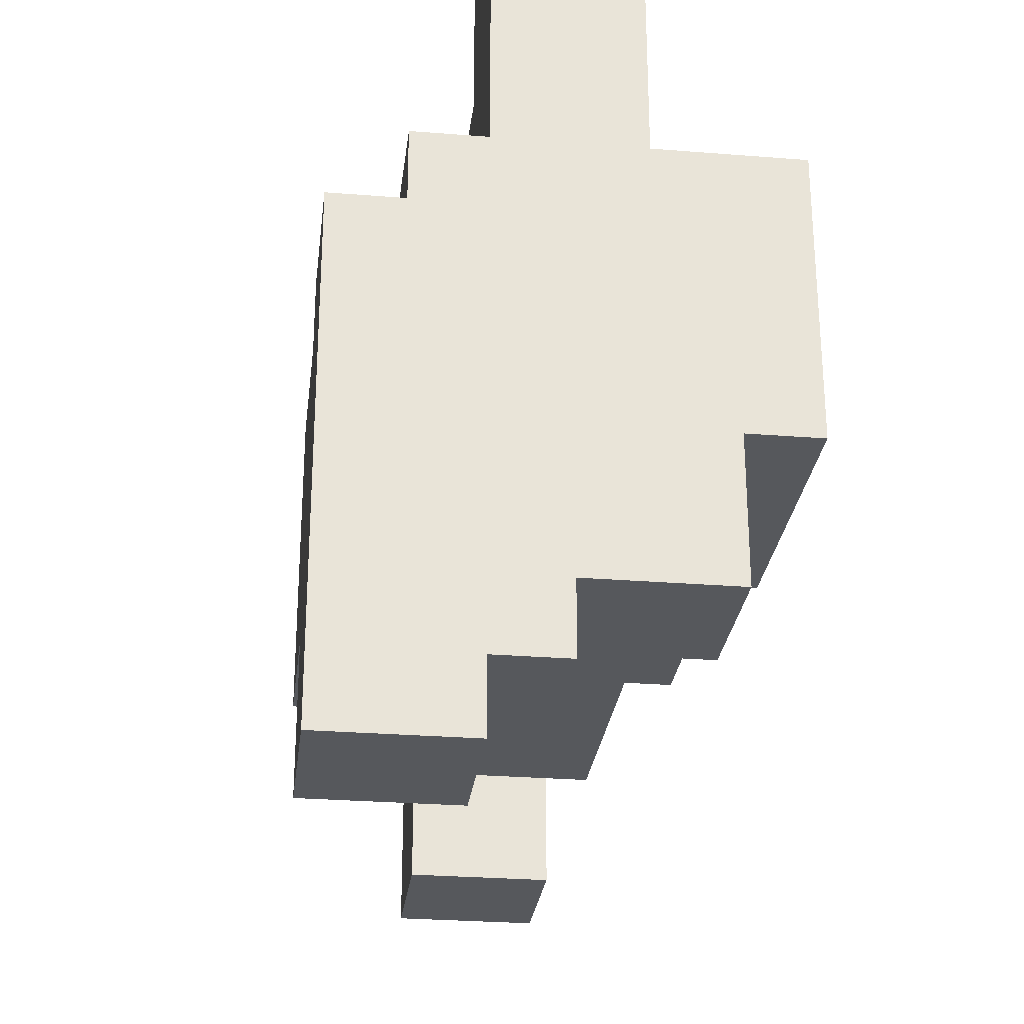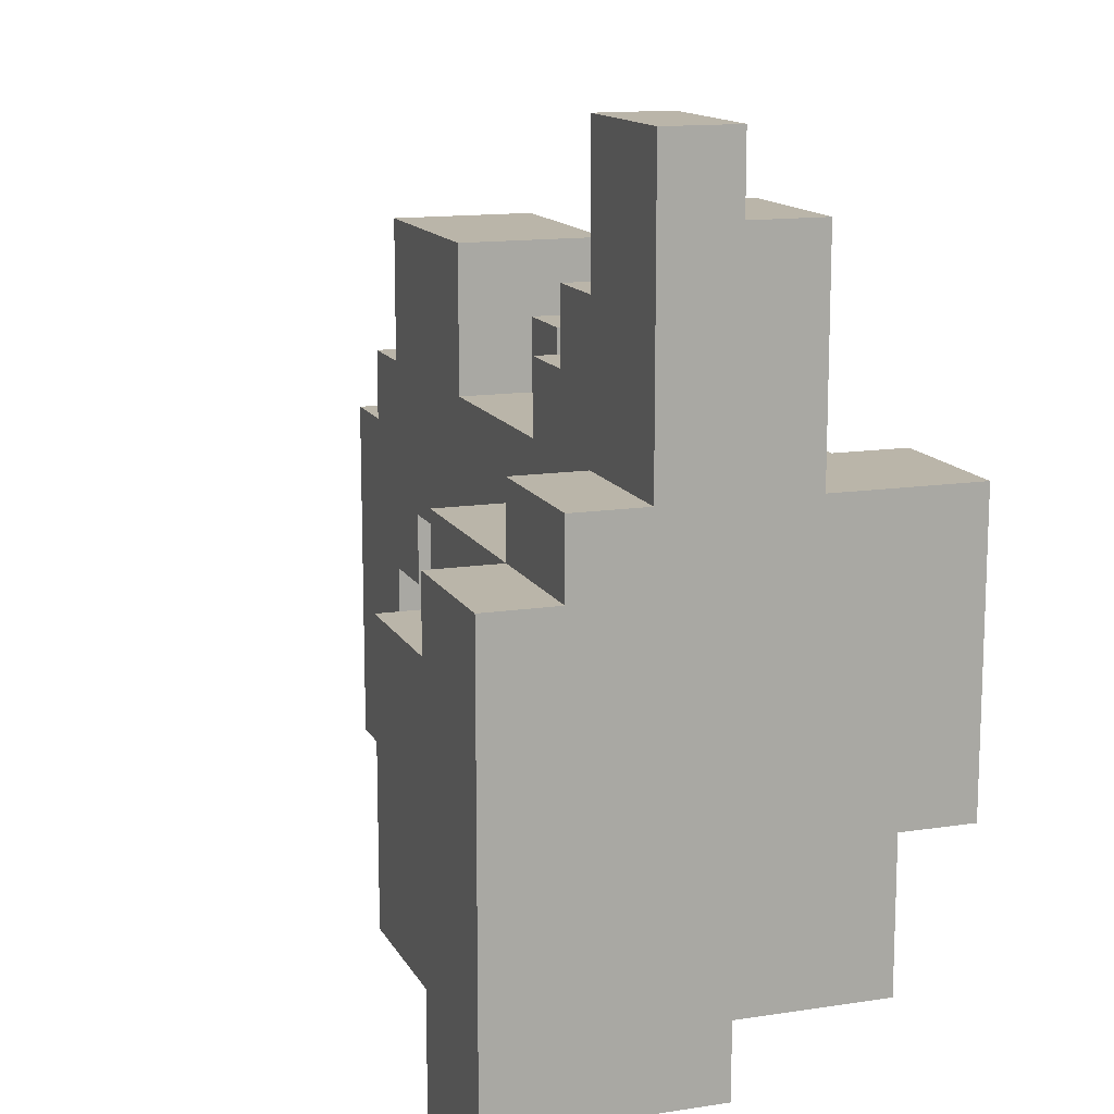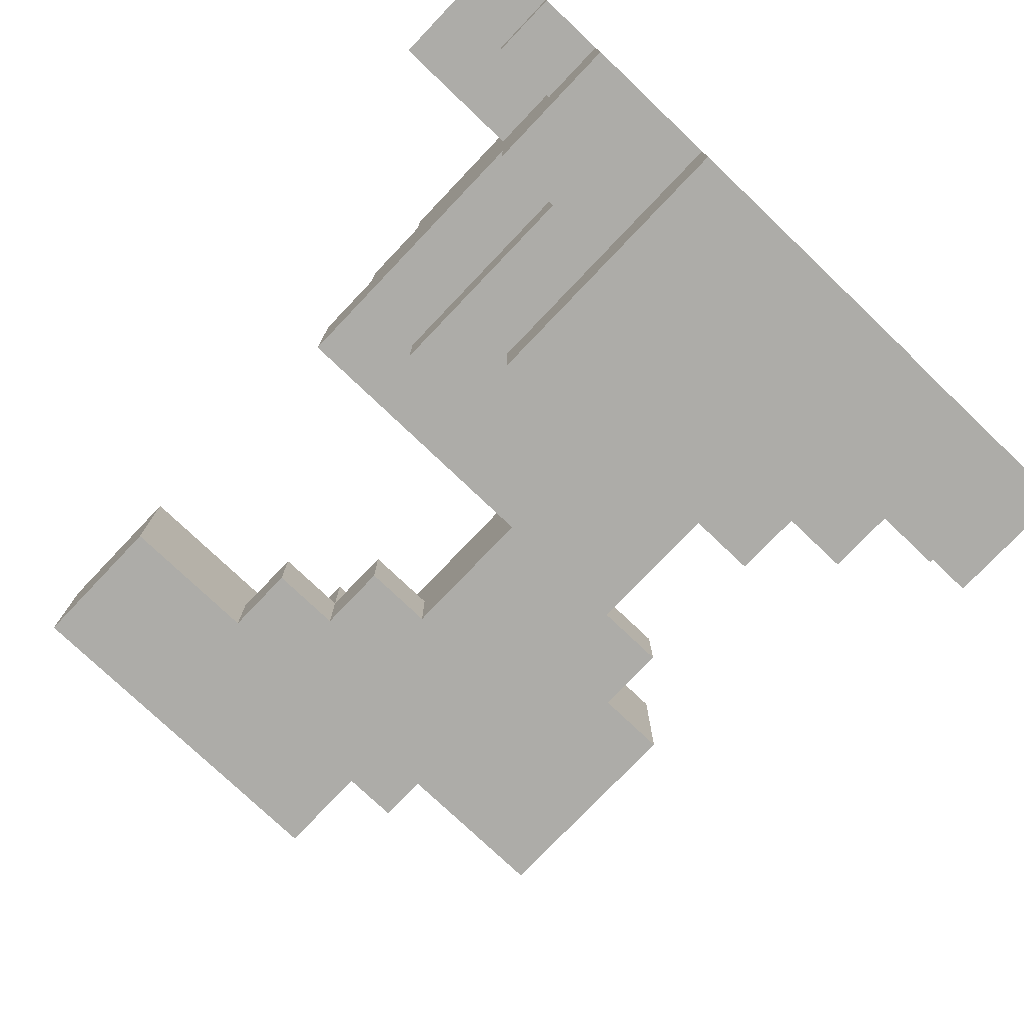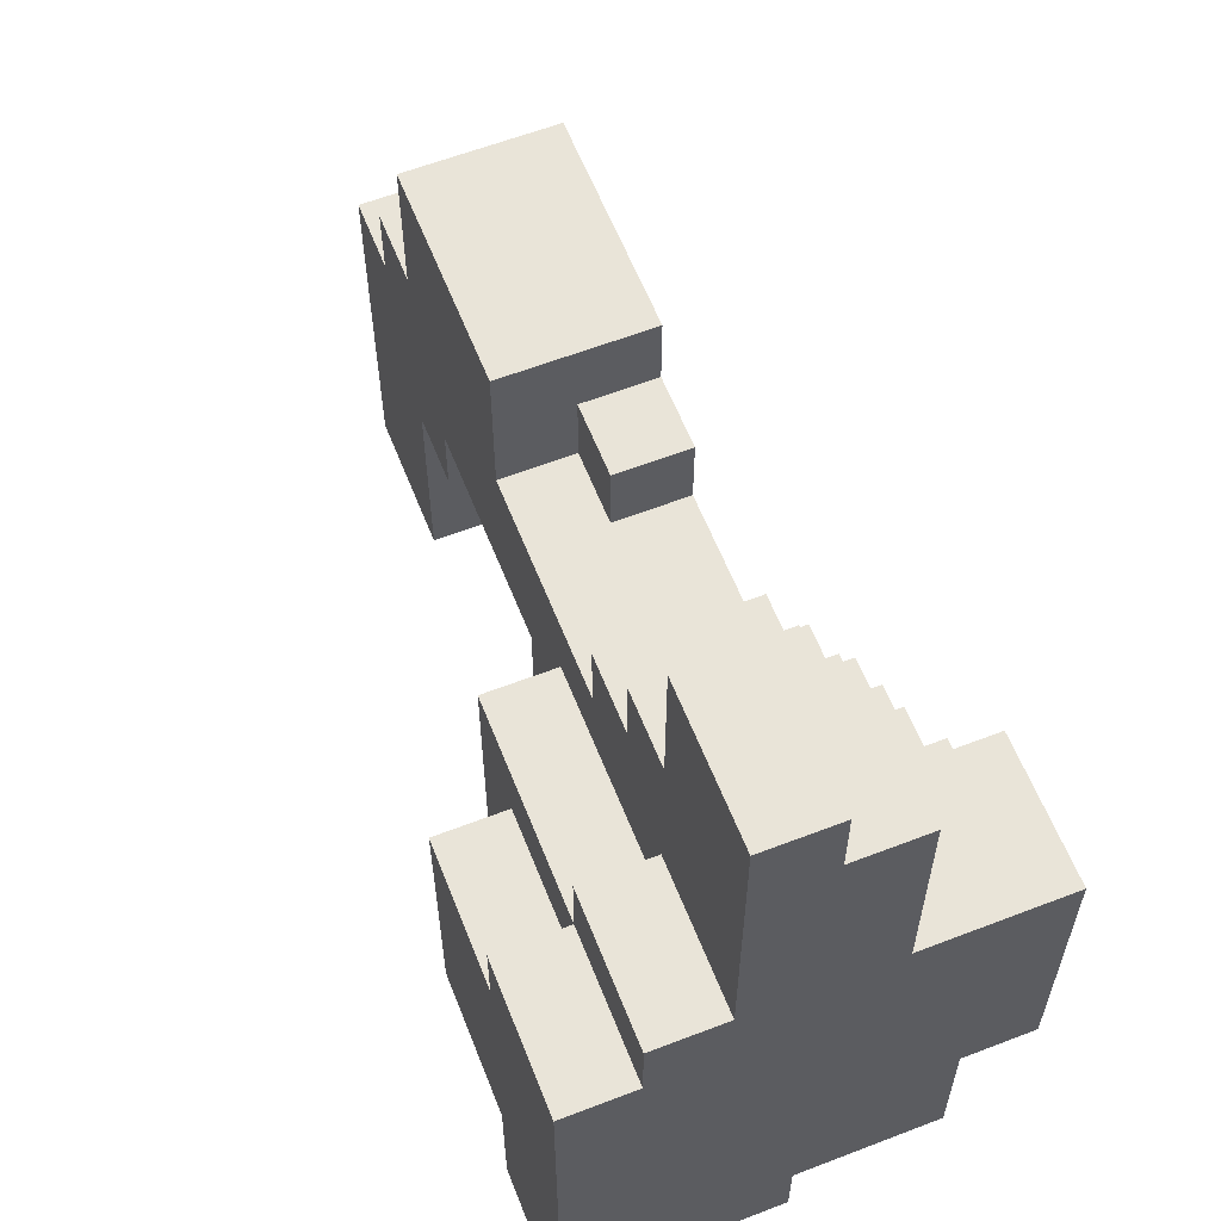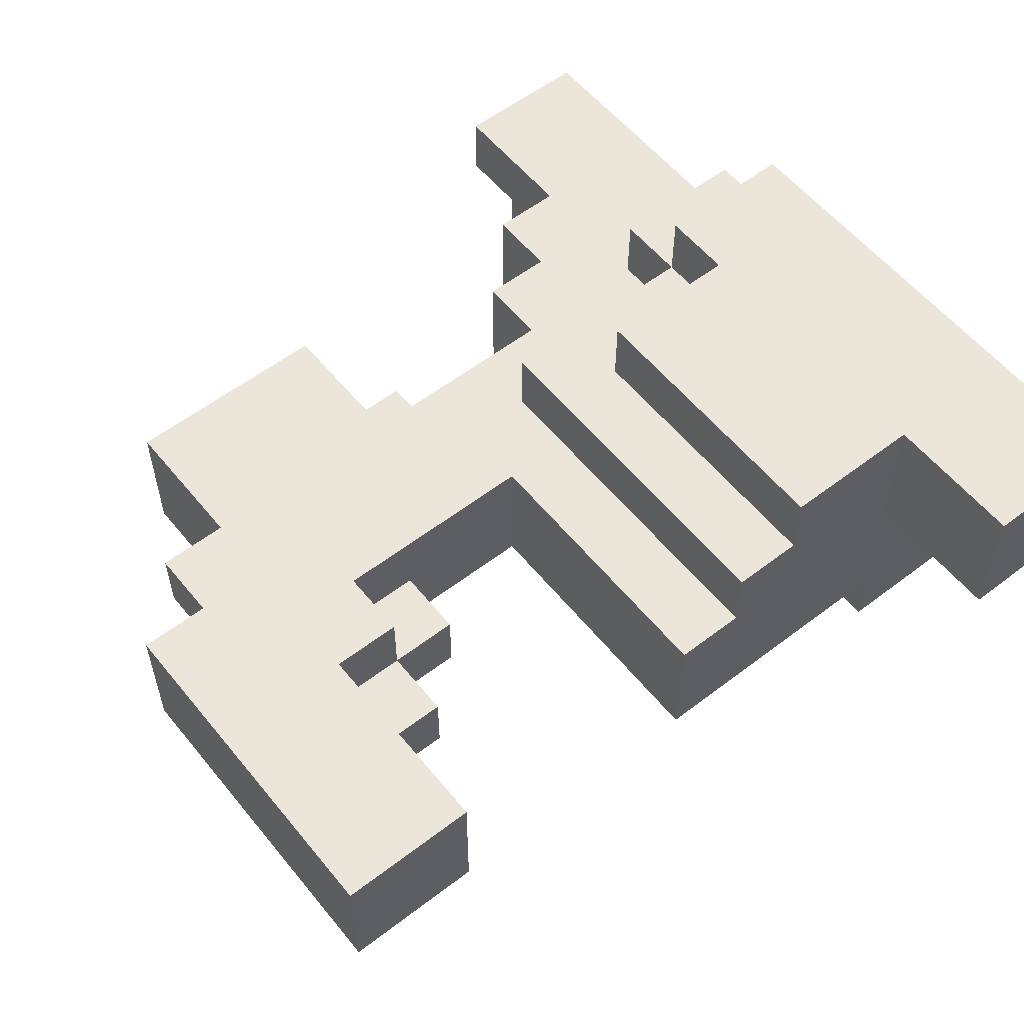
<metadata>
{"format":"obj","ext":"obj","renderer":"f3d","projection":"perspective","resolution":1024,"background":"white","views":[{"elev":-28.0,"azim":83.1,"up":"+Y"},{"elev":13.6,"azim":70.8,"up":"+Y"},{"elev":-76.6,"azim":46.4,"up":"+Z"},{"elev":60.5,"azim":68.5,"up":"+Y"},{"elev":56.9,"azim":-38.6,"up":"+Z"}]}
</metadata>
<code>
o
v -0.6 -0.4 0.1
v -0.6 -0.4 -0.1
v -0.6 0.1 0.1
v -0.6 0.1 -0.1
v -0.5 0.1 0.1
v -0.5 0.1 0
v -0.5 0.2 0.1
v -0.5 0.2 0
v -0.4 0.1 0
v -0.4 0.1 -0.1
v -0.4 0.2 0.1
v -0.4 0.2 0
v -0.4 0.4 0.1
v -0.4 0.4 -0.1
v -5.96e-08 -0.4 0.1
v -5.96e-08 -0.4 -0.1
v -5.96e-08 -5.96e-08 0.1
v -5.96e-08 -5.96e-08 -0.1
v 0.1 -0.4 0.2
v 0.1 -0.4 0.1
v 0.1 -0.3 -0.1
v 0.1 -0.3 -0.2
v 0.1 -5.96e-08 -0.1
v 0.1 -5.96e-08 -0.2
v 0.1 0.1 0.2
v 0.1 0.1 0.1
v 0.2 -0.4 0.3
v 0.2 -0.4 0.2
v 0.2 -0.2 -0.2
v 0.2 -0.2 -0.3
v 0.2 -0.1 -0.2
v 0.2 -0.1 -0.3
v 0.2 -5.96e-08 0.3
v 0.2 -5.96e-08 0.2
v 0.2 -5.96e-08 -0.1
v 0.2 -5.96e-08 -0.2
v 0.2 0.1 -0.1
v 0.2 0.1 -0.2
v 0.2 0.2 0.1
v 0.2 0.2 -0.1
v 0.2 0.3 0.1
v 0.2 0.3 -0.1
v 0.3 -0.1 -0.2
v 0.3 -0.1 -0.3
v 0.3 -5.96e-08 -0.2
v 0.3 -5.96e-08 -0.3
v 0.3 0.1 -0.1
v 0.3 0.1 -0.2
v 0.3 0.2 -0.1
v 0.3 0.2 -0.2
v 0.3 0.3 0.1
v 0.3 0.3 -0.1
v 0.3 0.4 0.1
v 0.3 0.4 -0.1
v 0.4 -0.6 0.3
v 0.4 -0.6 0.1
v 0.4 -0.4 0.3
v 0.4 -0.4 0.1
v 0.4 -0.4 -0.1
v 0.4 -0.4 -0.2
v 0.4 -0.3 -0.1
v 0.4 -0.3 -0.2
v 0.4 -5.96e-08 0.3
v 0.4 -5.96e-08 0.2
v 0.4 -5.96e-08 -0.2
v 0.4 -5.96e-08 -0.3
v 0.4 0.1 0.3
v 0.4 0.1 0.2
v 0.4 0.1 0.1
v 0.4 0.2 0.2
v 0.4 0.2 0.1
v 0.4 0.2 -0.2
v 0.4 0.2 -0.3
v 0.4 0.4 0.1
v 0.4 0.4 -0.1
v 0.4 0.5 0
v 0.4 0.5 -0.1
v 0.4 0.6 0.1
v 0.4 0.6 0
v 0.5 -0.5 0.1
v 0.5 -0.5 0
v 0.5 -0.4 0.1
v 0.5 -0.4 0
v -0.4 -0.4 0.1
v -0.4 -0.4 -0.1
v -0.4 -0.2 0
v -0.4 -0.2 -0.1
v -0.4 -0.1 0.1
v -0.4 -0.1 0
v -0.3 -0.2 0
v -0.3 -0.2 -0.1
v -0.3 -0.1 0.1
v -0.3 -0.1 0
v -0.3 -0.1 -0.1
v -0.3 -5.96e-08 0.1
v -0.3 -5.96e-08 0
v -0.2 -0.1 0
v -0.2 -0.1 -0.1
v -0.2 -5.96e-08 0
v -0.2 -5.96e-08 -0.1
v -0.1 0.2 0.1
v -0.1 0.2 0
v -0.1 0.3 0
v -0.1 0.3 -0.1
v -0.1 0.4 0.1
v -0.1 0.4 -0.1
v -5.96e-08 0.2 0
v -5.96e-08 0.2 -0.1
v -5.96e-08 0.3 0
v -5.96e-08 0.3 -0.1
v 0.6 -0.6 0.3
v 0.6 -0.6 0.1
v 0.6 -0.5 0.1
v 0.6 -0.5 0
v 0.6 -0.4 0
v 0.6 -0.4 -0.2
v 0.6 -0.2 -0.2
v 0.6 -0.2 -0.3
v 0.6 0.1 0.3
v 0.6 0.1 0.2
v 0.6 0.2 0.2
v 0.6 0.2 0.1
v 0.6 0.2 -0.1
v 0.6 0.2 -0.3
v 0.6 0.5 0
v 0.6 0.5 -0.1
v 0.6 0.6 0.1
v 0.6 0.6 0
v 0.2 -0.4 0.3
v 0.2 -5.96e-08 0.3
v 0.4 -0.6 0.3
v 0.4 -0.4 0.3
v 0.4 -5.96e-08 0.3
v 0.4 0.1 0.3
v 0.6 -0.6 0.3
v 0.6 0.1 0.3
v 0.1 -0.4 0.2
v 0.1 0.1 0.2
v 0.2 -0.4 0.2
v 0.2 -5.96e-08 0.2
v 0.4 -5.96e-08 0.2
v 0.4 0.1 0.2
v 0.4 0.2 0.2
v 0.6 0.1 0.2
v 0.6 0.2 0.2
v -0.6 -0.4 0.1
v -0.6 0.1 0.1
v -0.5 0.1 0.1
v -0.5 0.2 0.1
v -0.4 -0.4 0.1
v -0.4 -0.1 0.1
v -0.4 0.2 0.1
v -0.4 0.4 0.1
v -0.3 -0.1 0.1
v -0.3 -5.96e-08 0.1
v -0.1 0.2 0.1
v -0.1 0.4 0.1
v -5.96e-08 -0.4 0.1
v -5.96e-08 -5.96e-08 0.1
v 0.1 -0.4 0.1
v 0.1 0.1 0.1
v 0.2 0.2 0.1
v 0.2 0.3 0.1
v 0.3 0.3 0.1
v 0.3 0.4 0.1
v 0.4 0.1 0.1
v 0.4 0.2 0.1
v 0.4 0.4 0.1
v 0.4 0.6 0.1
v 0.6 0.2 0.1
v 0.6 0.6 0.1
v -0.4 -0.2 0
v -0.4 -0.1 0
v -0.3 -0.2 0
v -0.3 -0.1 0
v -0.3 -5.96e-08 0
v -0.2 -0.1 0
v -0.2 -5.96e-08 0
v -0.1 0.2 0
v -0.1 0.3 0
v -5.96e-08 0.2 0
v -5.96e-08 0.3 0
v 0.4 -0.6 0.1
v 0.4 -0.4 0.1
v 0.5 -0.5 0.1
v 0.5 -0.4 0.1
v 0.6 -0.6 0.1
v 0.6 -0.5 0.1
v -0.5 0.1 0
v -0.5 0.2 0
v -0.4 0.1 0
v -0.4 0.2 0
v 0.4 0.5 0
v 0.4 0.6 0
v 0.5 -0.5 0
v 0.5 -0.4 0
v 0.6 -0.5 0
v 0.6 -0.4 0
v 0.6 0.5 0
v 0.6 0.6 0
v -0.6 -0.4 -0.1
v -0.6 0.1 -0.1
v -0.4 -0.4 -0.1
v -0.4 -0.2 -0.1
v -0.4 0.1 -0.1
v -0.4 0.4 -0.1
v -0.3 -0.2 -0.1
v -0.3 -0.1 -0.1
v -0.2 -0.1 -0.1
v -0.2 -5.96e-08 -0.1
v -0.1 0.3 -0.1
v -0.1 0.4 -0.1
v -5.96e-08 -0.4 -0.1
v -5.96e-08 -5.96e-08 -0.1
v -5.96e-08 0.2 -0.1
v -5.96e-08 0.3 -0.1
v 0.1 -0.3 -0.1
v 0.1 -5.96e-08 -0.1
v 0.2 -5.96e-08 -0.1
v 0.2 0.1 -0.1
v 0.2 0.2 -0.1
v 0.2 0.3 -0.1
v 0.3 0.1 -0.1
v 0.3 0.2 -0.1
v 0.3 0.3 -0.1
v 0.3 0.4 -0.1
v 0.4 -0.4 -0.1
v 0.4 -0.3 -0.1
v 0.4 0.4 -0.1
v 0.4 0.5 -0.1
v 0.6 0.2 -0.1
v 0.6 0.5 -0.1
v 0.1 -0.3 -0.2
v 0.1 -5.96e-08 -0.2
v 0.2 -0.2 -0.2
v 0.2 -0.1 -0.2
v 0.2 -5.96e-08 -0.2
v 0.2 0.1 -0.2
v 0.3 -0.1 -0.2
v 0.3 -5.96e-08 -0.2
v 0.3 0.1 -0.2
v 0.3 0.2 -0.2
v 0.4 -0.4 -0.2
v 0.4 -0.3 -0.2
v 0.4 -5.96e-08 -0.2
v 0.4 0.2 -0.2
v 0.6 -0.4 -0.2
v 0.6 -0.2 -0.2
v 0.2 -0.2 -0.3
v 0.2 -0.1 -0.3
v 0.3 -0.1 -0.3
v 0.3 -5.96e-08 -0.3
v 0.4 -5.96e-08 -0.3
v 0.4 0.2 -0.3
v 0.6 -0.2 -0.3
v 0.6 0.2 -0.3
v 0.4 -0.6 0.3
v 0.6 -0.6 0.3
v 0.4 -0.6 0.1
v 0.6 -0.6 0.1
v 0.5 -0.5 0.1
v 0.6 -0.5 0.1
v 0.5 -0.5 0
v 0.6 -0.5 0
v 0.2 -0.4 0.3
v 0.4 -0.4 0.3
v 0.1 -0.4 0.2
v 0.2 -0.4 0.2
v -0.6 -0.4 0.1
v -0.4 -0.4 0.1
v -5.96e-08 -0.4 0.1
v 0.1 -0.4 0.1
v 0.4 -0.4 0.1
v 0.5 -0.4 0.1
v 0.5 -0.4 0
v 0.6 -0.4 0
v -0.6 -0.4 -0.1
v -0.4 -0.4 -0.1
v -5.96e-08 -0.4 -0.1
v 0.4 -0.4 -0.1
v 0.4 -0.4 -0.2
v 0.6 -0.4 -0.2
v 0.1 -0.3 -0.1
v 0.4 -0.3 -0.1
v 0.1 -0.3 -0.2
v 0.4 -0.3 -0.2
v -0.4 -0.2 0
v -0.3 -0.2 0
v -0.4 -0.2 -0.1
v -0.3 -0.2 -0.1
v 0.2 -0.2 -0.2
v 0.6 -0.2 -0.2
v 0.2 -0.2 -0.3
v 0.6 -0.2 -0.3
v -0.4 -0.1 0.1
v -0.3 -0.1 0.1
v -0.4 -0.1 0
v -0.3 -0.1 0
v -0.2 -0.1 0
v -0.3 -0.1 -0.1
v -0.2 -0.1 -0.1
v -0.3 -5.96e-08 0.1
v -5.96e-08 -5.96e-08 0.1
v -0.3 -5.96e-08 0
v -0.2 -5.96e-08 0
v -0.2 -5.96e-08 -0.1
v -5.96e-08 -5.96e-08 -0.1
v 0.2 -0.1 -0.2
v 0.3 -0.1 -0.2
v 0.2 -0.1 -0.3
v 0.3 -0.1 -0.3
v 0.2 -5.96e-08 0.3
v 0.4 -5.96e-08 0.3
v 0.2 -5.96e-08 0.2
v 0.4 -5.96e-08 0.2
v 0.1 -5.96e-08 -0.1
v 0.2 -5.96e-08 -0.1
v 0.1 -5.96e-08 -0.2
v 0.2 -5.96e-08 -0.2
v 0.3 -5.96e-08 -0.2
v 0.4 -5.96e-08 -0.2
v 0.3 -5.96e-08 -0.3
v 0.4 -5.96e-08 -0.3
v 0.4 0.1 0.3
v 0.6 0.1 0.3
v 0.1 0.1 0.2
v 0.4 0.1 0.2
v 0.6 0.1 0.2
v -0.6 0.1 0.1
v -0.5 0.1 0.1
v 0.1 0.1 0.1
v 0.4 0.1 0.1
v -0.5 0.1 0
v -0.4 0.1 0
v -0.6 0.1 -0.1
v -0.4 0.1 -0.1
v 0.2 0.1 -0.1
v 0.3 0.1 -0.1
v 0.2 0.1 -0.2
v 0.3 0.1 -0.2
v 0.4 0.2 0.2
v 0.6 0.2 0.2
v -0.5 0.2 0.1
v -0.4 0.2 0.1
v -0.1 0.2 0.1
v 0.2 0.2 0.1
v 0.4 0.2 0.1
v 0.6 0.2 0.1
v -0.5 0.2 0
v -0.4 0.2 0
v -0.1 0.2 0
v -5.96e-08 0.2 0
v -5.96e-08 0.2 -0.1
v 0.2 0.2 -0.1
v 0.3 0.2 -0.1
v 0.6 0.2 -0.1
v 0.3 0.2 -0.2
v 0.4 0.2 -0.2
v 0.4 0.2 -0.3
v 0.6 0.2 -0.3
v 0.2 0.3 0.1
v 0.3 0.3 0.1
v -0.1 0.3 0
v -5.96e-08 0.3 0
v -0.1 0.3 -0.1
v -5.96e-08 0.3 -0.1
v 0.2 0.3 -0.1
v 0.3 0.3 -0.1
v -0.4 0.4 0.1
v -0.1 0.4 0.1
v 0.3 0.4 0.1
v 0.4 0.4 0.1
v -0.4 0.4 -0.1
v -0.1 0.4 -0.1
v 0.3 0.4 -0.1
v 0.4 0.4 -0.1
v 0.4 0.5 0
v 0.6 0.5 0
v 0.4 0.5 -0.1
v 0.6 0.5 -0.1
v 0.4 0.6 0.1
v 0.6 0.6 0.1
v 0.4 0.6 0
v 0.6 0.6 0
f 3 2 1
f 4 2 3
f 7 6 5
f 8 6 7
f 12 10 9
f 13 12 11
f 14 10 12
f 14 12 13
f 17 16 15
f 18 16 17
f 23 22 21
f 24 22 23
f 25 20 19
f 26 20 25
f 31 30 29
f 32 30 31
f 33 28 27
f 34 28 33
f 37 36 35
f 38 36 37
f 41 40 39
f 42 40 41
f 45 44 43
f 46 44 45
f 49 48 47
f 50 48 49
f 53 52 51
f 54 52 53
f 57 56 55
f 58 56 57
f 61 60 59
f 62 60 61
f 67 64 63
f 68 64 67
f 70 69 68
f 71 69 70
f 72 66 65
f 73 66 72
f 76 75 74
f 77 75 76
f 78 76 74
f 79 76 78
f 82 81 80
f 83 81 82
f 84 85 86
f 86 85 87
f 84 86 88
f 88 86 89
f 90 91 93
f 93 91 94
f 92 93 95
f 95 93 96
f 97 98 99
f 99 98 100
f 101 102 103
f 101 103 105
f 103 104 105
f 105 104 106
f 107 108 109
f 109 108 110
f 111 112 113
f 113 114 115
f 115 116 117
f 111 113 119
f 117 118 119
f 115 117 119
f 113 115 119
f 119 118 120
f 120 118 121
f 121 118 122
f 122 118 123
f 123 118 124
f 122 123 125
f 125 123 126
f 122 125 127
f 127 125 128
f 132 130 129
f 133 130 132
f 135 132 131
f 135 134 133
f 135 133 132
f 136 134 135
f 139 138 137
f 140 138 139
f 141 138 140
f 142 138 141
f 144 143 142
f 145 143 144
f 148 147 146
f 150 148 146
f 150 149 148
f 151 149 150
f 152 149 151
f 154 153 152
f 154 152 151
f 155 153 154
f 156 153 155
f 157 153 156
f 159 156 155
f 160 159 158
f 161 156 159
f 161 159 160
f 162 156 161
f 164 163 162
f 166 162 161
f 166 165 164
f 166 164 162
f 167 165 166
f 168 165 167
f 170 168 167
f 170 169 168
f 171 169 170
f 174 173 172
f 175 173 174
f 177 176 175
f 178 176 177
f 181 180 179
f 182 180 181
f 183 184 185
f 185 184 186
f 183 185 187
f 187 185 188
f 189 190 191
f 191 190 192
f 195 196 197
f 197 196 198
f 193 194 199
f 199 194 200
f 201 202 203
f 203 202 204
f 204 202 205
f 205 206 207
f 204 205 207
f 207 206 208
f 208 206 209
f 209 206 210
f 210 206 211
f 211 206 212
f 210 211 214
f 214 211 215
f 215 211 216
f 213 214 217
f 214 215 217
f 217 215 218
f 218 215 219
f 219 215 220
f 220 215 221
f 221 222 223
f 220 221 223
f 223 222 224
f 224 222 225
f 213 217 227
f 227 217 228
f 224 225 229
f 225 226 229
f 224 229 231
f 229 230 231
f 231 230 232
f 233 234 235
f 235 234 236
f 236 234 237
f 237 238 239
f 236 237 239
f 239 238 240
f 240 238 241
f 233 235 244
f 240 241 245
f 241 242 245
f 245 242 246
f 243 244 247
f 244 235 248
f 247 244 248
f 249 250 251
f 251 252 253
f 249 251 255
f 253 254 255
f 251 253 255
f 255 254 256
f 259 258 257
f 260 258 259
f 263 262 261
f 264 262 263
f 268 266 265
f 272 268 267
f 273 266 268
f 273 268 272
f 275 272 271
f 275 274 273
f 275 273 272
f 277 270 269
f 278 270 277
f 279 276 275
f 279 275 271
f 280 276 279
f 281 276 280
f 282 276 281
f 285 284 283
f 286 284 285
f 289 288 287
f 290 288 289
f 293 292 291
f 294 292 293
f 297 296 295
f 298 296 297
f 300 299 298
f 301 299 300
f 304 303 302
f 305 303 304
f 306 303 305
f 307 303 306
f 308 309 310
f 310 309 311
f 312 313 314
f 314 313 315
f 316 317 318
f 318 317 319
f 320 321 322
f 322 321 323
f 324 325 327
f 327 325 328
f 326 327 331
f 331 327 332
f 329 330 333
f 329 333 335
f 333 334 335
f 335 334 336
f 337 338 339
f 339 338 340
f 341 342 347
f 347 342 348
f 343 344 349
f 349 344 350
f 345 346 351
f 351 346 352
f 352 346 353
f 353 346 354
f 355 356 357
f 357 356 358
f 358 356 359
f 359 356 360
f 363 364 365
f 365 364 366
f 361 362 367
f 367 362 368
f 369 370 373
f 373 370 374
f 371 372 375
f 375 372 376
f 377 378 379
f 379 378 380
f 381 382 383
f 383 382 384

</code>
